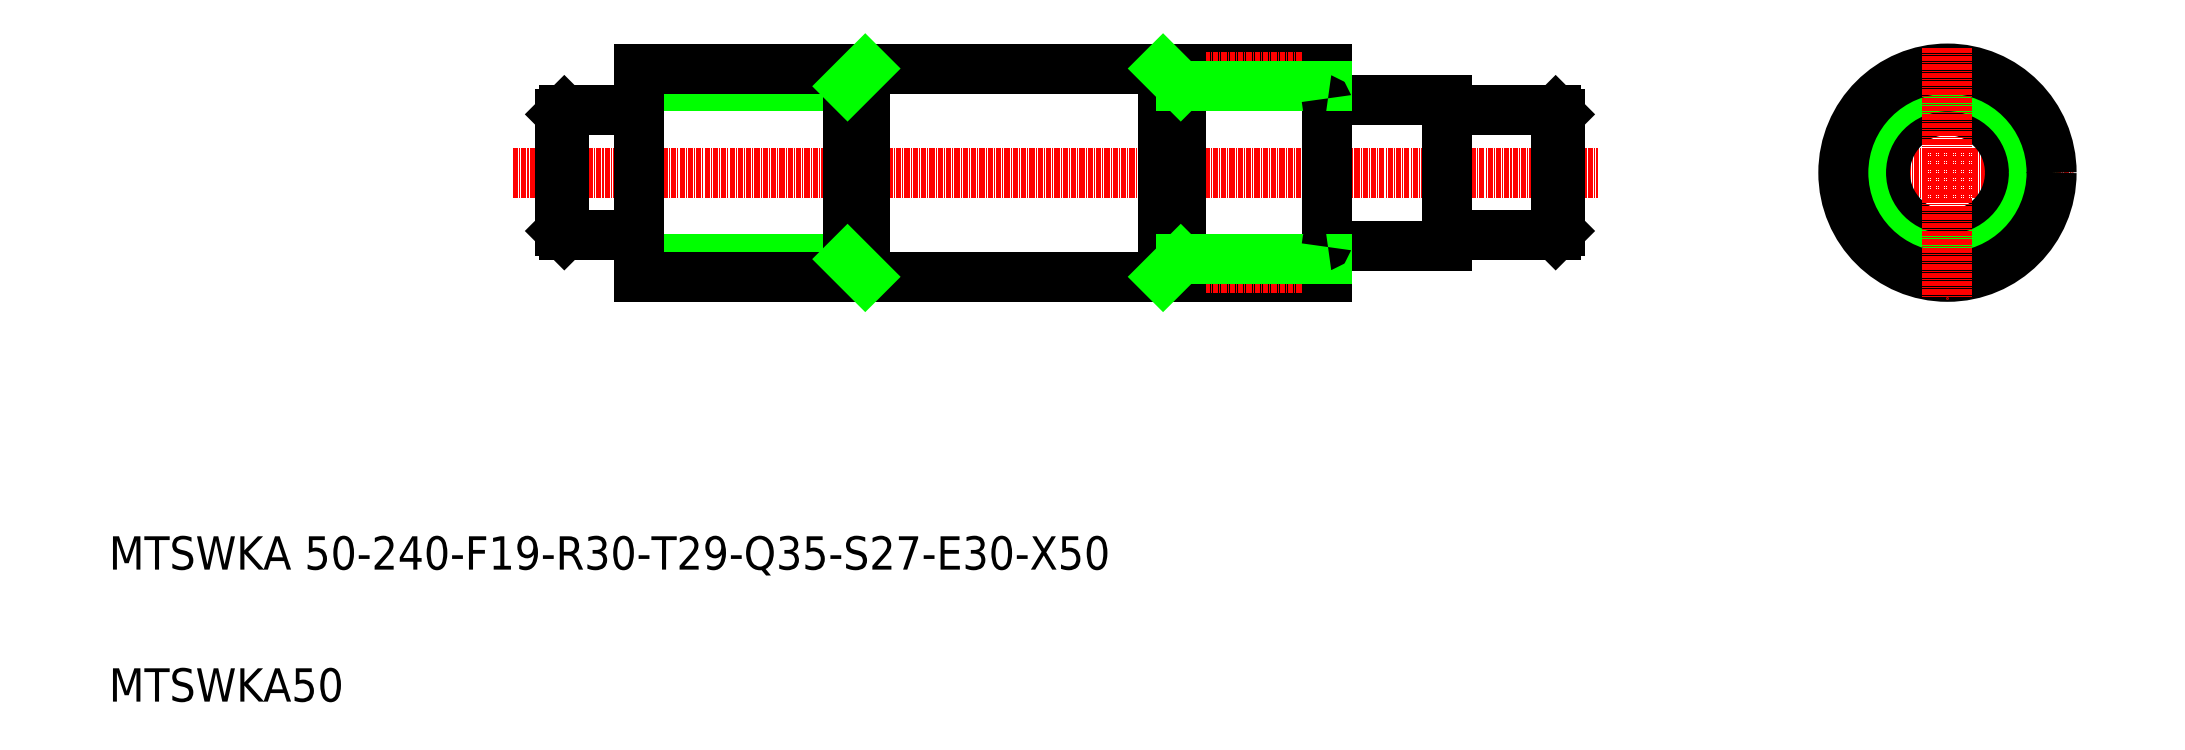
<metadata>
{"format":"dxf","ext":"dxf","renderer":"ezdxf+matplotlib","layout":"modelspace","background":"white","min_lineweight":24,"dpi":150}
</metadata>
<code>
0
SECTION
2
ENTITIES
0
LINE
8
CENTER
10
168.9
20
204.5
30
0
11
226.2
21
204.5
31
0
0
LINE
8
CENTER
10
168.9
20
250.5
30
0
11
226.2
21
250.5
31
0
0
LINE
8
0
10
173.9
20
248.3
30
0
11
223.9
21
248.3
31
0
0
LINE
8
0
10
173.9
20
206.8
30
0
11
223.9
21
206.8
31
0
0
LINE
8
0
10
173.9
20
252.5
30
0
11
338.9
21
252.5
31
0
0
LINE
8
0
10
173.9
20
202.5
30
0
11
338.9
21
202.5
31
0
0
LINE
8
CENTER
10
143.6
20
227.5
30
0
11
404.1
21
227.5
31
0
0
TEXT
8
0
10
46.59
20
132.2
30
0
40
8
1
MTSWKA 50-240-F19-R30-T29-Q35-S27-E30-X50
0
TEXT
8
0
10
46.59
20
100.5
30
0
40
8
1
MTSWKA50
0
LINE
8
0
10
154.9
20
241.5
30
0
11
154.9
21
213.5
31
0
0
LINE
8
0
10
155.9
20
242.5
30
0
11
155.9
21
212.5
31
0
0
LINE
8
0
10
173.9
20
252.5
30
0
11
173.9
21
202.5
31
0
0
LINE
8
0
10
155.9
20
212.5
30
0
11
173.6
21
212.5
31
0
0
LINE
8
0
10
154.9
20
213.5
30
0
11
155.9
21
212.5
31
0
0
ARC
8
0
10
173.6
20
212.2
30
0
40
0.3
50
0
51
90
0
LINE
8
0
10
155.9
20
242.5
30
0
11
173.6
21
242.5
31
0
0
LINE
8
0
10
155.9
20
242.5
30
0
11
154.9
21
241.5
31
0
0
ARC
8
0
10
173.6
20
242.8
30
0
40
0.3
50
270
51
0
0
LINE
8
0
10
339.2
20
245
30
0
11
367.9
21
245
31
0
0
LINE
8
0
10
339.2
20
210
30
0
11
367.9
21
210
31
0
0
LINE
8
CENTER
10
301.7
20
250.5
30
0
11
343.9
21
250.5
31
0
0
LINE
8
CENTER
10
301.7
20
204.5
30
0
11
343.9
21
204.5
31
0
0
LINE
8
0
10
303.9
20
252.5
30
0
11
303.9
21
202.5
31
0
0
LINE
8
0
10
223.9
20
252.5
30
0
11
223.9
21
202.5
31
0
0
LINE
8
0
10
299.7
20
252.5
30
0
11
299.7
21
202.5
31
0
0
LINE
8
0
10
338.9
20
252.5
30
0
11
338.9
21
202.5
31
0
0
LINE
8
0
10
228.2
20
252.5
30
0
11
228.2
21
202.5
31
0
0
LINE
8
0
10
223.9
20
206.8
30
0
11
228.2
21
202.5
31
0
0
LINE
8
0
10
215.2
20
202.5
30
0
11
215.2
21
202.5
31
0
0
LINE
8
0
10
256.4
20
202.5
30
0
11
256.4
21
202.5
31
0
0
LINE
8
0
10
303.9
20
206.8
30
0
11
338.9
21
206.8
31
0
0
LINE
8
0
10
299.7
20
202.5
30
0
11
303.9
21
206.8
31
0
0
ARC
8
0
10
339.2
20
209.7
30
0
40
0.3
50
90
51
180
0
LINE
8
0
10
223.9
20
248.3
30
0
11
228.2
21
252.5
31
0
0
LINE
8
0
10
303.9
20
248.3
30
0
11
338.9
21
248.3
31
0
0
LINE
8
0
10
299.7
20
252.5
30
0
11
303.9
21
248.3
31
0
0
ARC
8
0
10
339.2
20
245.3
30
0
40
0.3
50
180
51
270
0
LINE
8
0
10
394.9
20
241.5
30
0
11
394.9
21
213.5
31
0
0
LINE
8
0
10
393.9
20
242.5
30
0
11
393.9
21
212.5
31
0
0
LINE
8
0
10
367.9
20
245
30
0
11
367.9
21
210
31
0
0
LINE
8
0
10
368.2
20
212.5
30
0
11
393.9
21
212.5
31
0
0
ARC
8
0
10
368.2
20
212.2
30
0
40
0.3
50
90
51
180
0
LINE
8
0
10
394.9
20
213.5
30
0
11
393.9
21
212.5
31
0
0
LINE
8
0
10
368.2
20
242.5
30
0
11
393.9
21
242.5
31
0
0
ARC
8
0
10
368.2
20
242.8
30
0
40
0.3
50
180
51
270
0
LINE
8
0
10
393.9
20
242.5
30
0
11
394.9
21
241.5
31
0
0
LINE
8
CENTER
10
458
20
227.5
30
0
11
518
21
227.5
31
0
0
CIRCLE
8
CENTER
10
488
20
227.5
30
0
40
23
0
CIRCLE
8
0
10
488
20
227.5
30
0
40
17.5
0
CIRCLE
8
0
10
488
20
227.5
30
0
40
15
0
CIRCLE
8
0
10
488
20
227.5
30
0
40
20.75
0
CIRCLE
8
0
10
488
20
227.5
30
0
40
25
0
LINE
8
CENTER
10
488
20
257.5
30
0
11
488
21
197.5
31
0
0
ENDSEC
0
EOF

</code>
